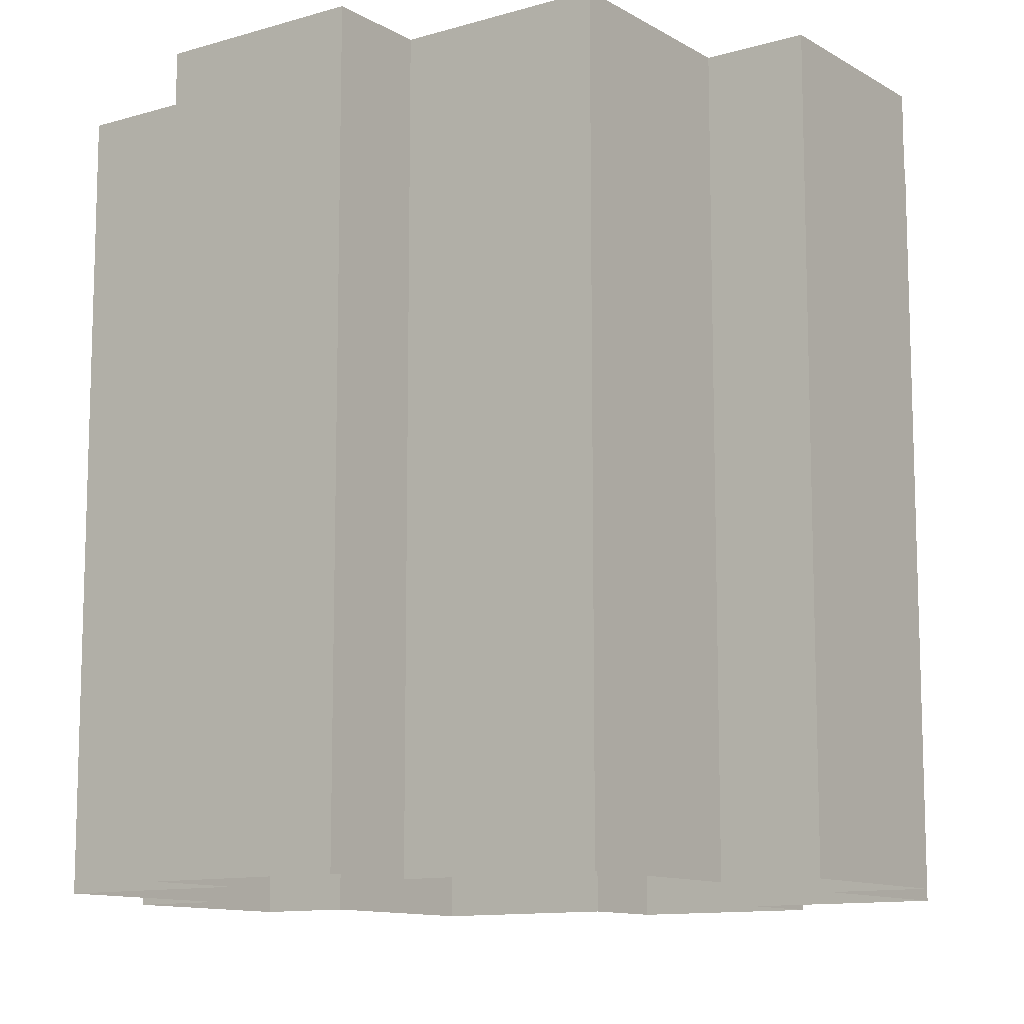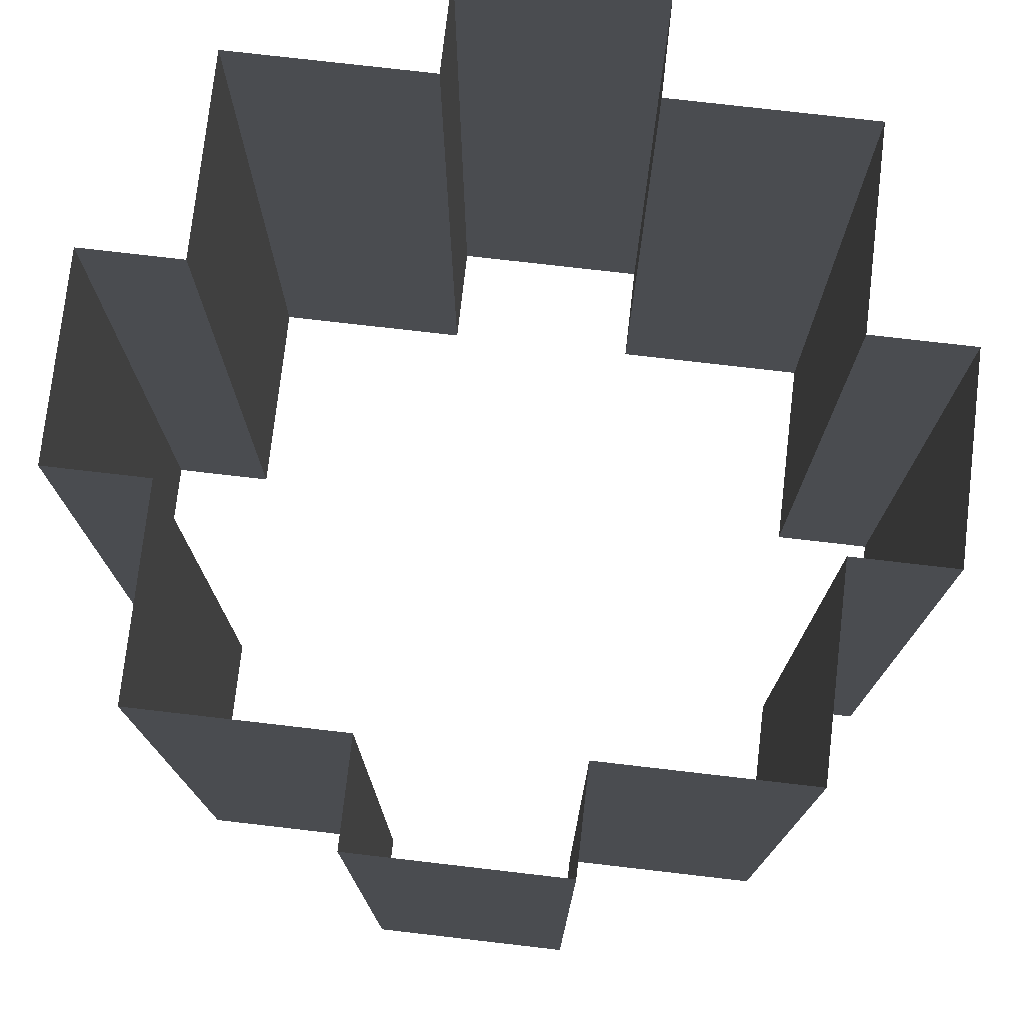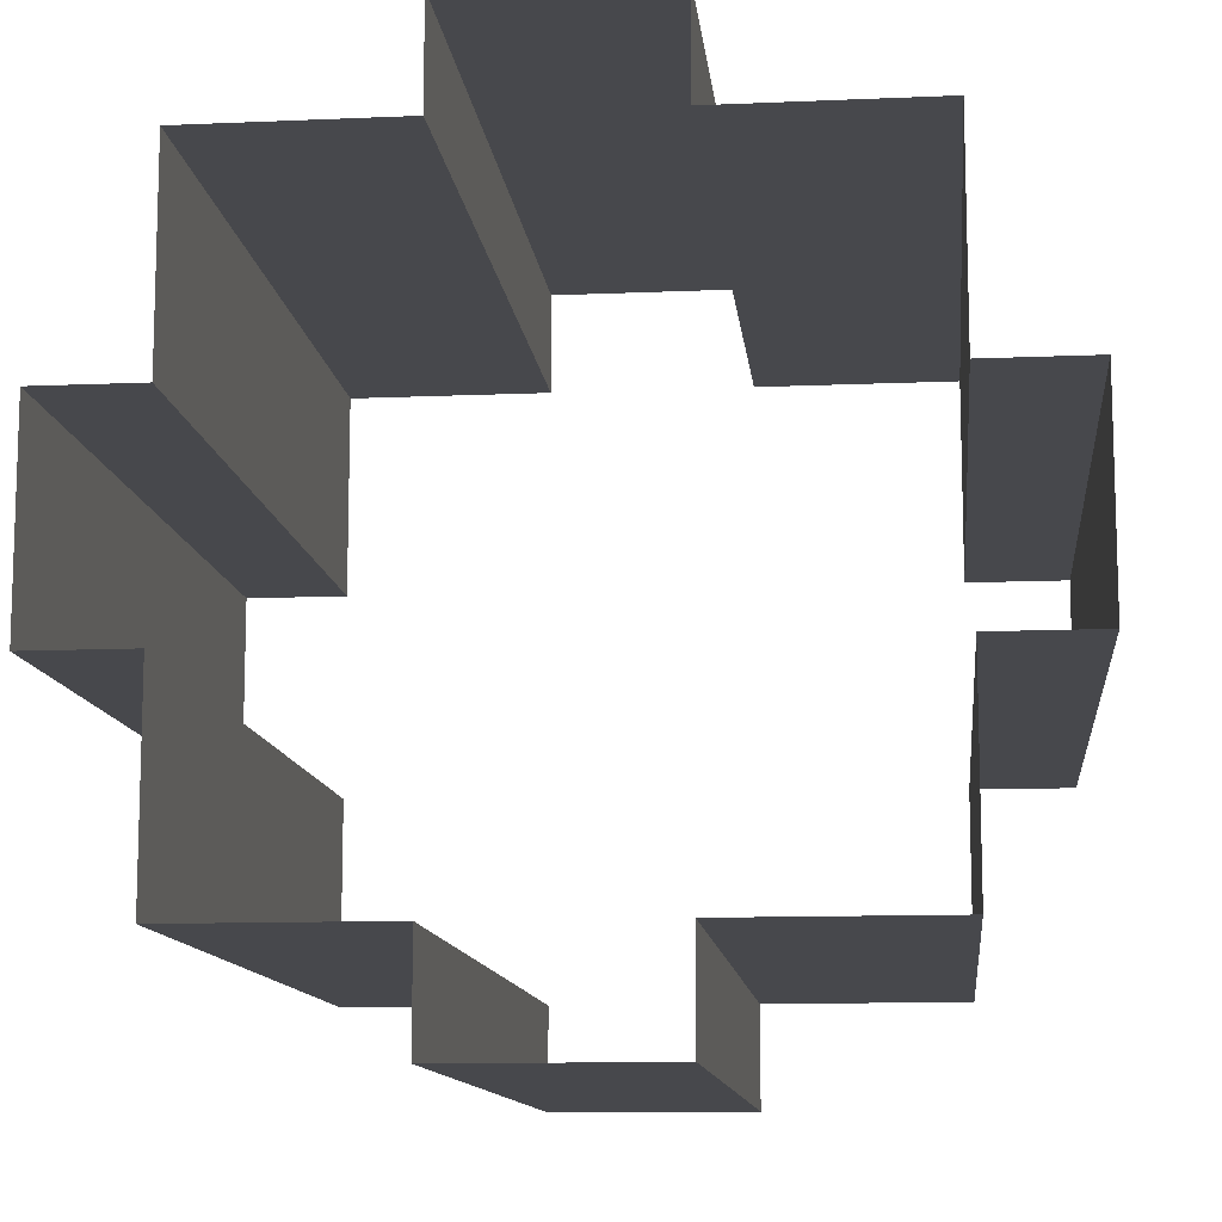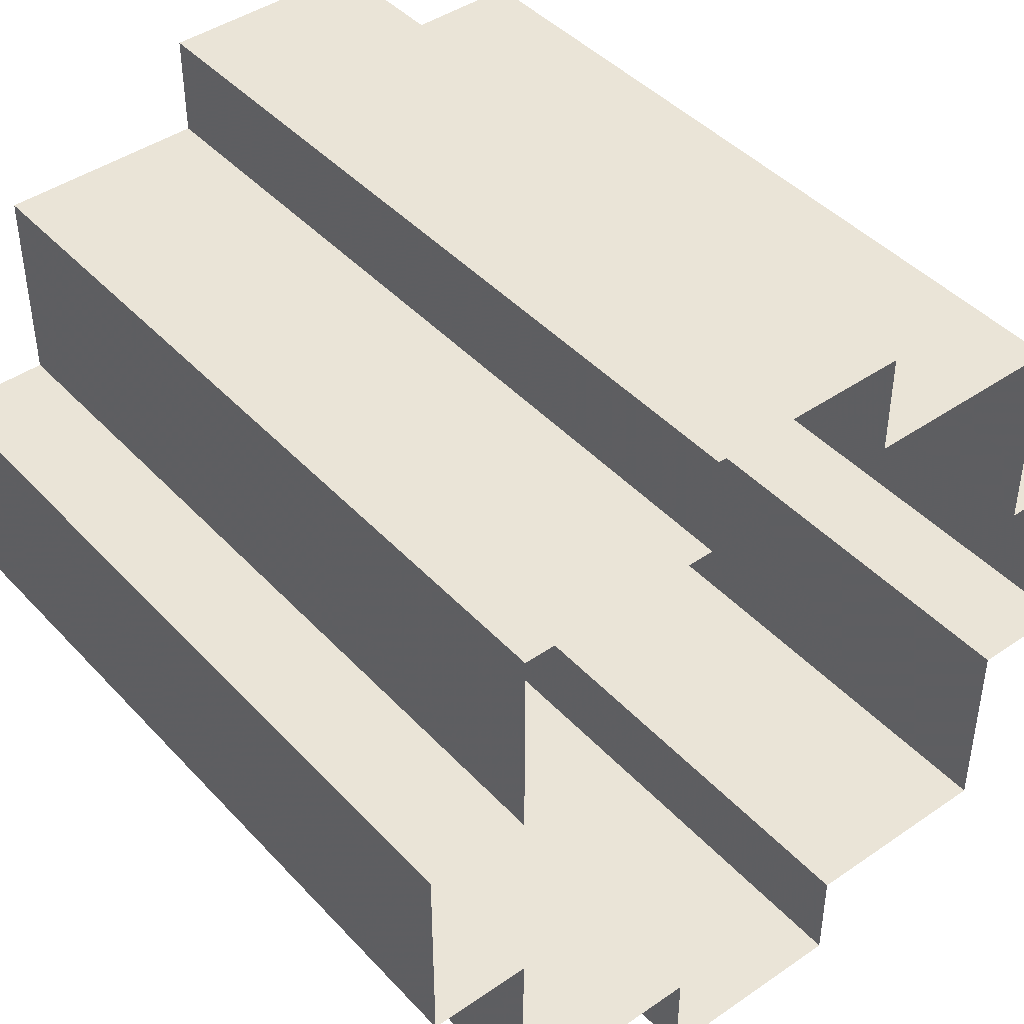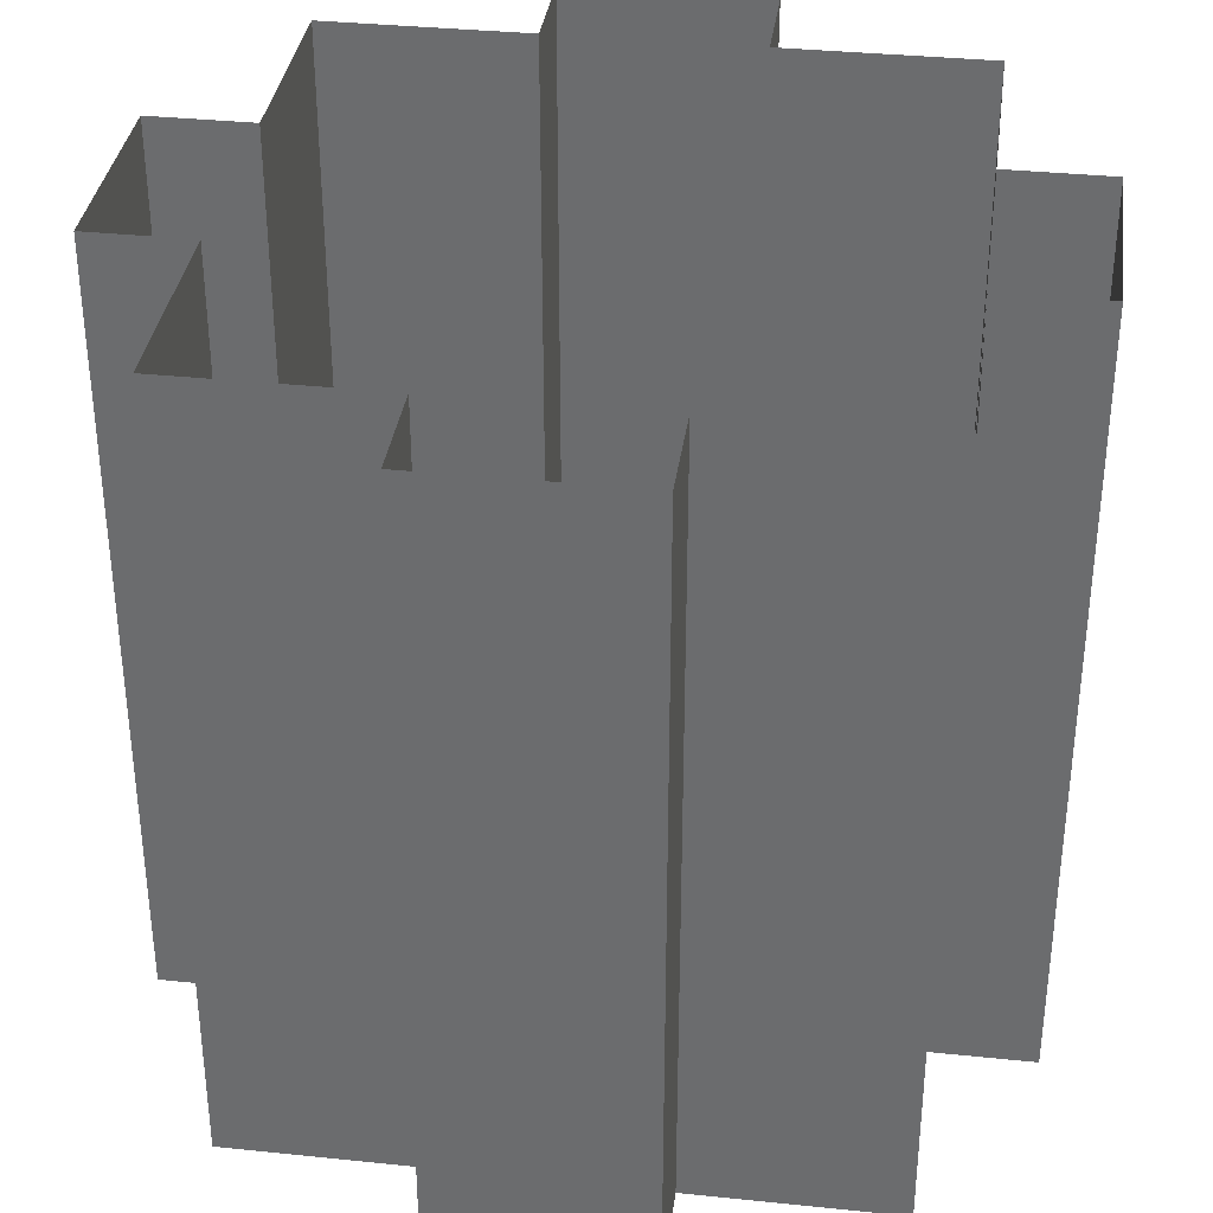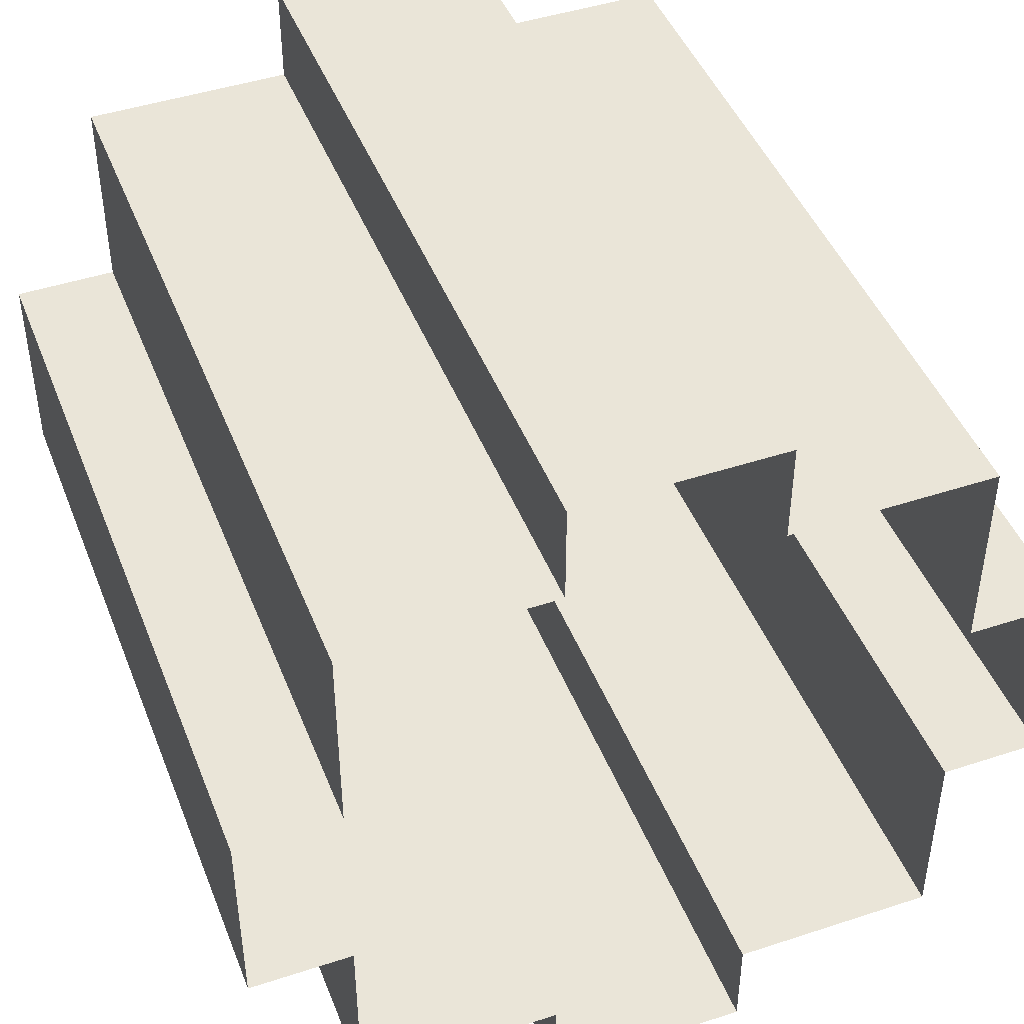
<metadata>
{"format":"obj","ext":"obj","renderer":"f3d","projection":"perspective","resolution":1024,"background":"white","views":[{"elev":-11.3,"azim":35.7,"up":"+Z"},{"elev":76.2,"azim":96.6,"up":"+Z"},{"elev":-11.6,"azim":-174.0,"up":"+Y"},{"elev":43.6,"azim":-39.1,"up":"+Y"},{"elev":35.3,"azim":-82.2,"up":"+Z"},{"elev":45.3,"azim":-20.8,"up":"+Y"}]}
</metadata>
<code>
g fort_trampoline_rays
v -0.5625 -2.25 0.5625
v -0.5625 -2.25 4.901
v 0.5625 -2.25 4.901
v 0.5625 -2.25 0.5625
v 0.5625 2.25 0.5625
v 0.5625 2.25 4.901
v -0.5625 2.25 4.901
v -0.5625 2.25 0.5625
v -2.25 0.5621 0.5625
v -2.25 0.5621 4.901
v -2.25 -0.5629 4.901
v -2.25 -0.5629 0.5625
v 2.25 -0.5629 0.5625
v 2.25 -0.5629 4.901
v 2.25 0.5621 4.901
v 2.25 0.5621 0.5625
v -1.688 1.687 0.5625
v -1.688 1.687 4.901
v -1.688 0.5621 4.901
v -1.688 0.5621 0.5625
v -1.688 0.5621 0.5625
v -1.688 0.5621 4.901
v -2.25 0.5621 4.901
v -2.25 0.5621 0.5625
v -0.5625 2.25 0.5625
v -0.5625 2.25 4.901
v -0.5625 1.687 4.901
v -0.5625 1.687 0.5625
v -0.5625 1.687 0.5625
v -0.5625 1.687 4.901
v -1.688 1.687 4.901
v -1.688 1.687 0.5625
v -1.688 -0.5629 0.5625
v -1.688 -0.5629 4.901
v -1.688 -1.688 4.901
v -1.688 -1.688 0.5625
v -2.25 -0.5629 0.5625
v -2.25 -0.5629 4.901
v -1.688 -0.5629 4.901
v -1.688 -0.5629 0.5625
v 1.687 -1.688 0.5625
v 1.687 -1.688 4.901
v 1.687 -0.5629 4.901
v 1.687 -0.5629 0.5625
v 1.687 -0.5629 0.5625
v 1.687 -0.5629 4.901
v 2.25 -0.5629 4.901
v 2.25 -0.5629 0.5625
v 1.687 1.687 0.5625
v 1.687 1.687 4.901
v 0.5625 1.687 4.901
v 0.5625 1.687 0.5625
v 0.5625 1.687 0.5625
v 0.5625 1.687 4.901
v 0.5625 2.25 4.901
v 0.5625 2.25 0.5625
v 1.687 0.5621 0.5625
v 1.687 0.5621 4.901
v 1.687 1.687 4.901
v 1.687 1.687 0.5625
v 2.25 0.5621 0.5625
v 2.25 0.5621 4.901
v 1.687 0.5621 4.901
v 1.687 0.5621 0.5625
v -1.688 -1.688 0.5625
v -1.688 -1.688 4.901
v -0.5625 -1.688 4.901
v -0.5625 -1.688 0.5625
v -0.5625 -1.688 0.5625
v -0.5625 -1.688 4.901
v -0.5625 -2.25 4.901
v -0.5625 -2.25 0.5625
v 0.5625 -2.25 0.5625
v 0.5625 -2.25 4.901
v 0.5625 -1.688 4.901
v 0.5625 -1.688 0.5625
v 0.5625 -1.688 0.5625
v 0.5625 -1.688 4.901
v 1.687 -1.688 4.901
v 1.687 -1.688 0.5625
f -78 -79 -80
f -77 -78 -80
f -74 -75 -76
f -73 -74 -76
f -70 -71 -72
f -69 -70 -72
f -66 -67 -68
f -65 -66 -68
f -62 -63 -64
f -61 -62 -64
f -58 -59 -60
f -57 -58 -60
f -54 -55 -56
f -53 -54 -56
f -50 -51 -52
f -49 -50 -52
f -46 -47 -48
f -45 -46 -48
f -42 -43 -44
f -41 -42 -44
f -38 -39 -40
f -37 -38 -40
f -34 -35 -36
f -33 -34 -36
f -30 -31 -32
f -29 -30 -32
f -26 -27 -28
f -25 -26 -28
f -22 -23 -24
f -21 -22 -24
f -18 -19 -20
f -17 -18 -20
f -14 -15 -16
f -13 -14 -16
f -10 -11 -12
f -9 -10 -12
f -6 -7 -8
f -5 -6 -8
f -2 -3 -4
f -1 -2 -4

</code>
